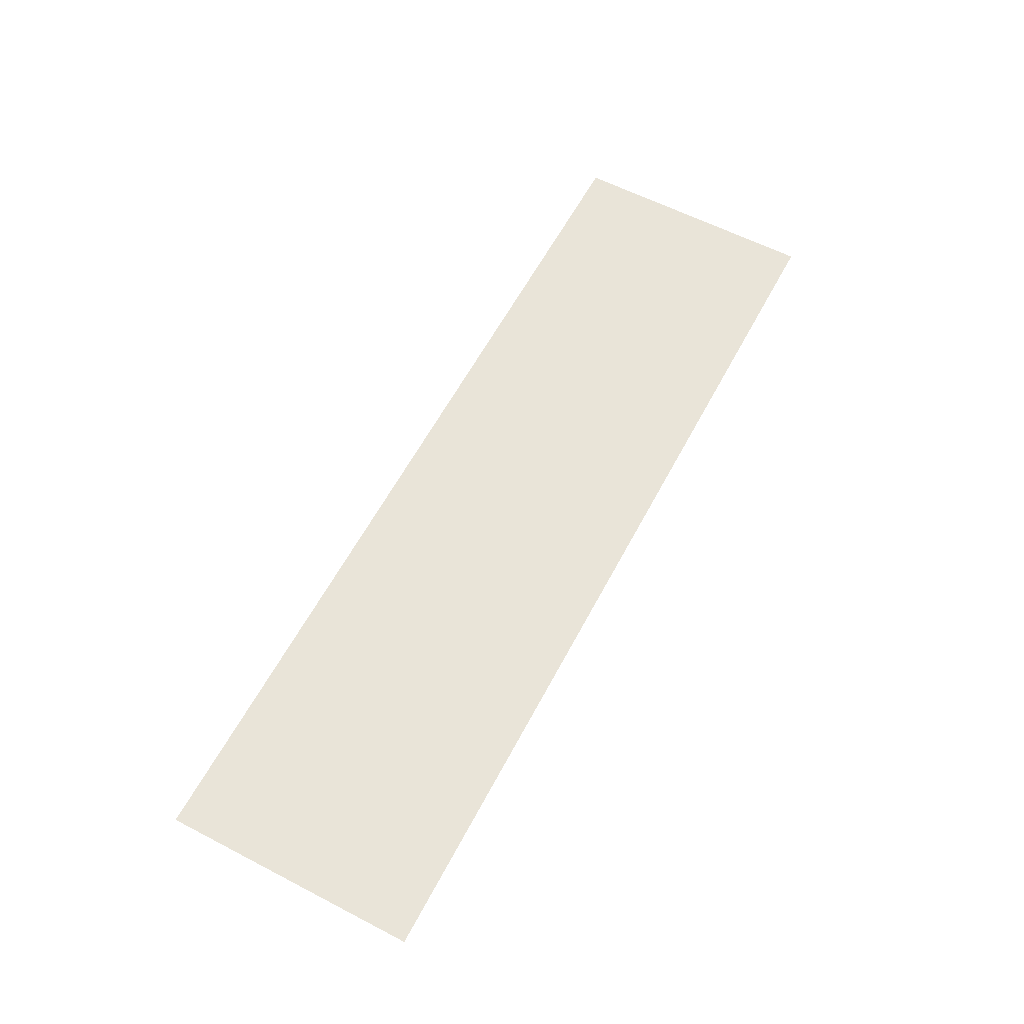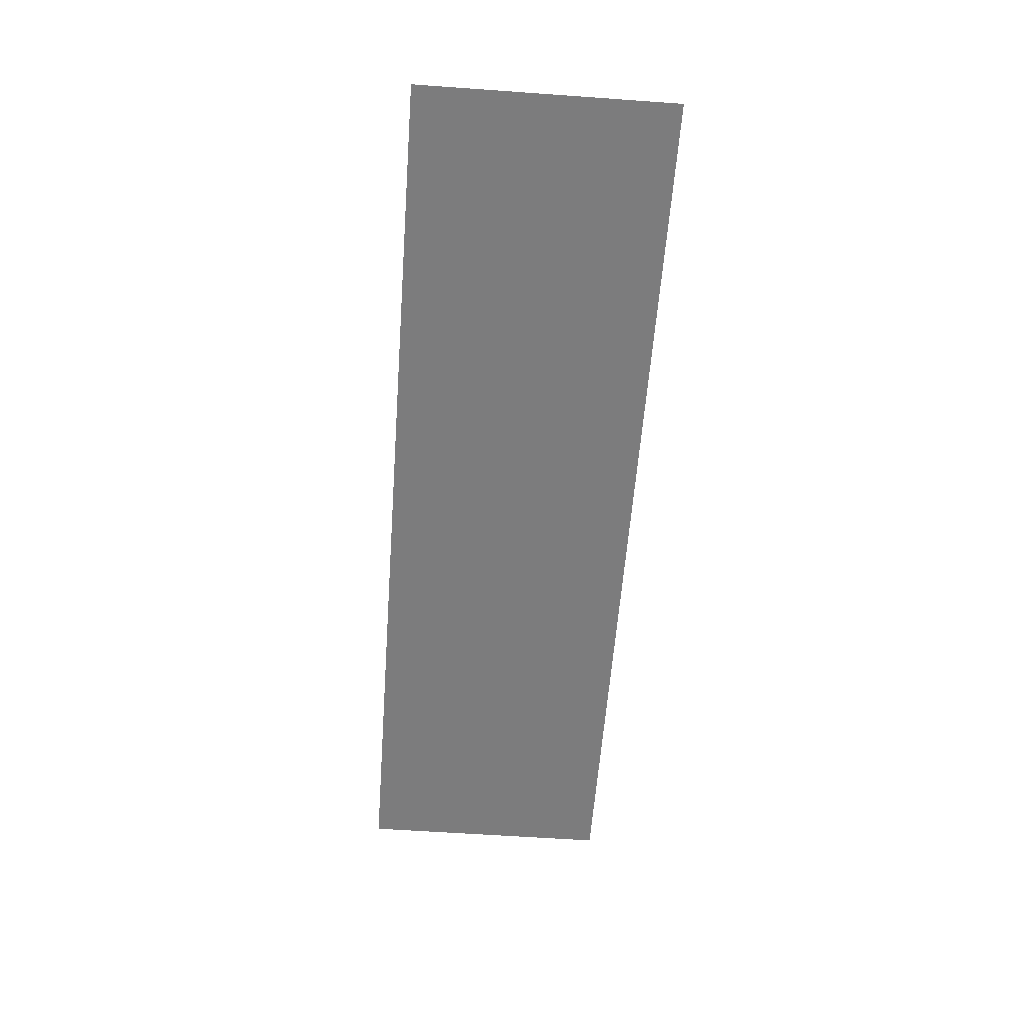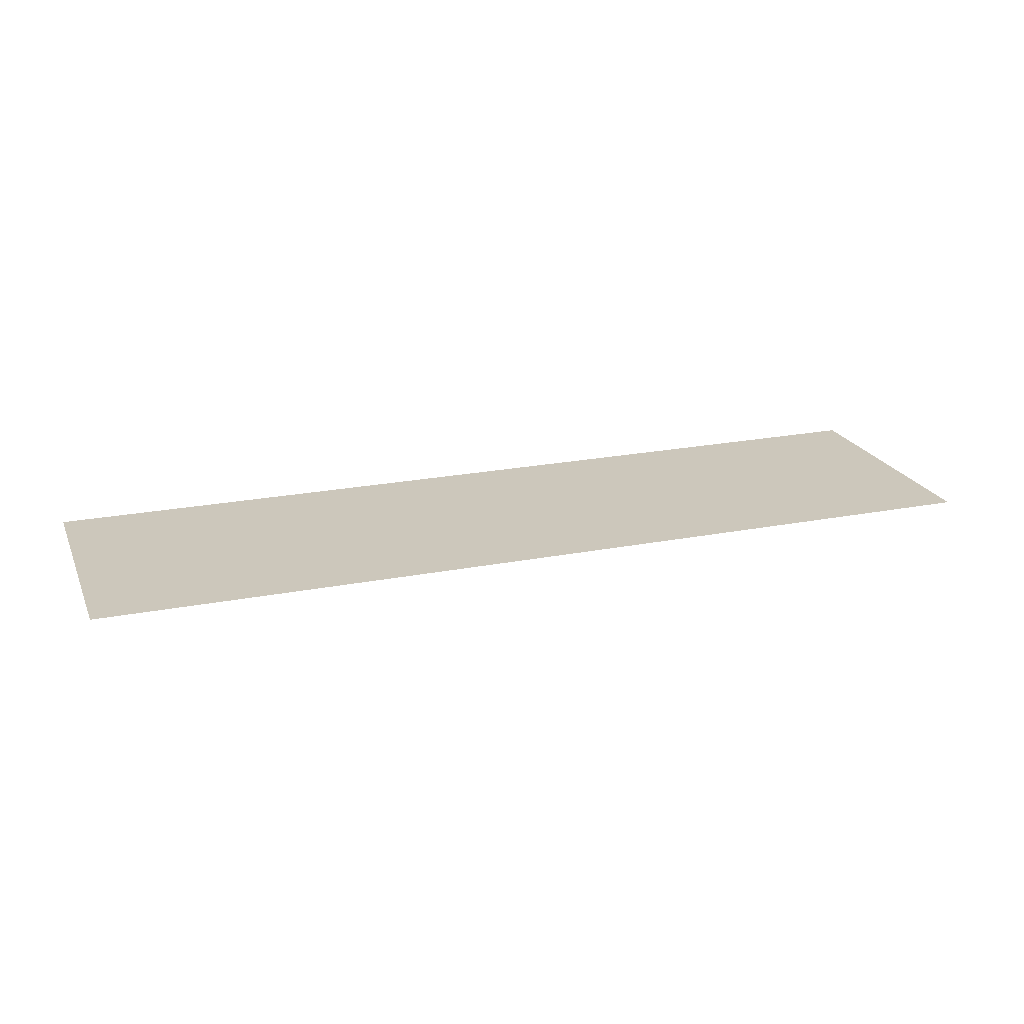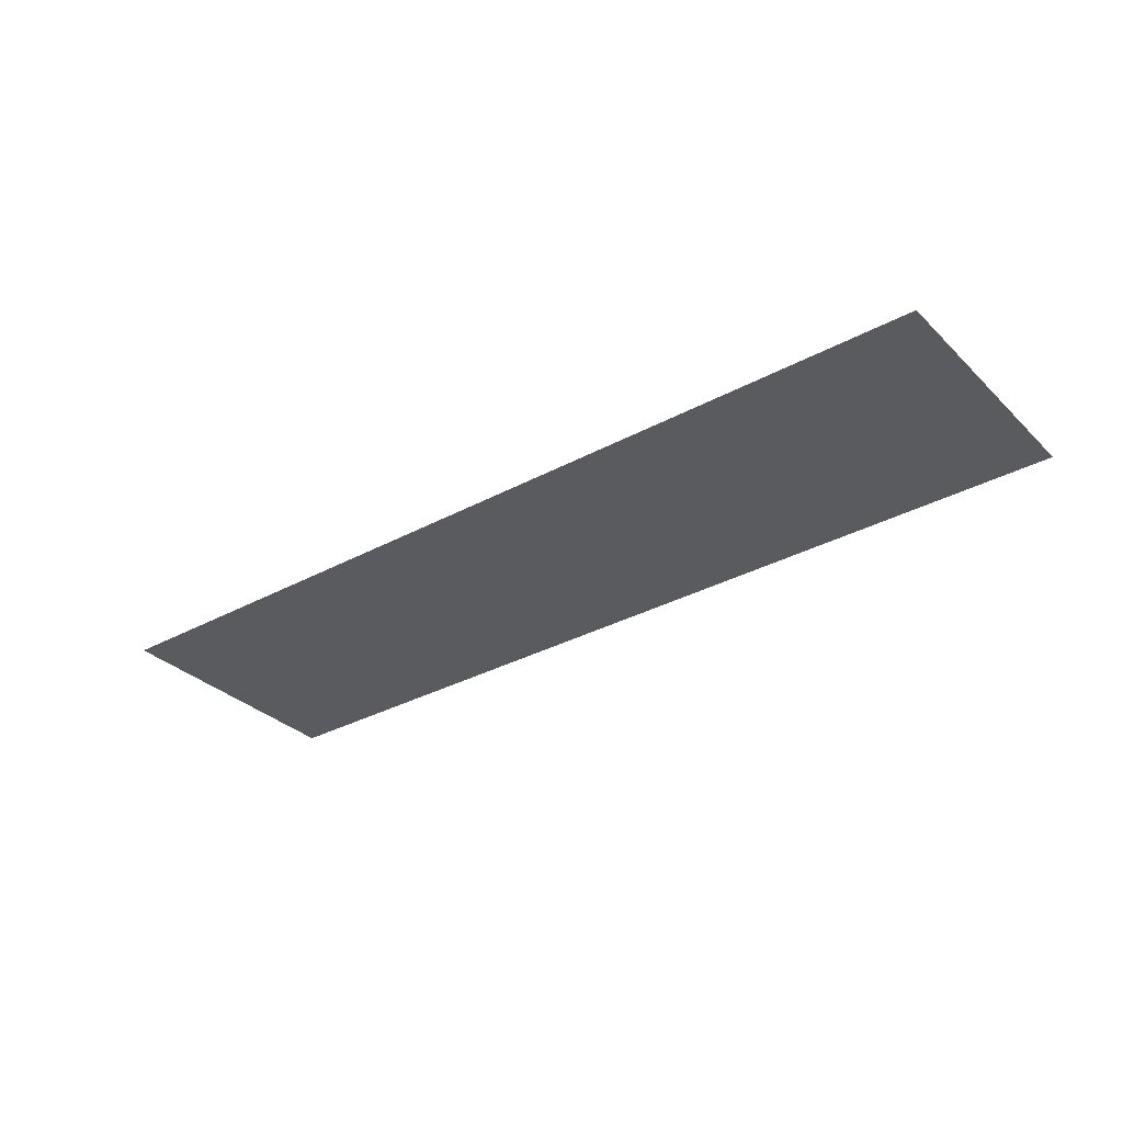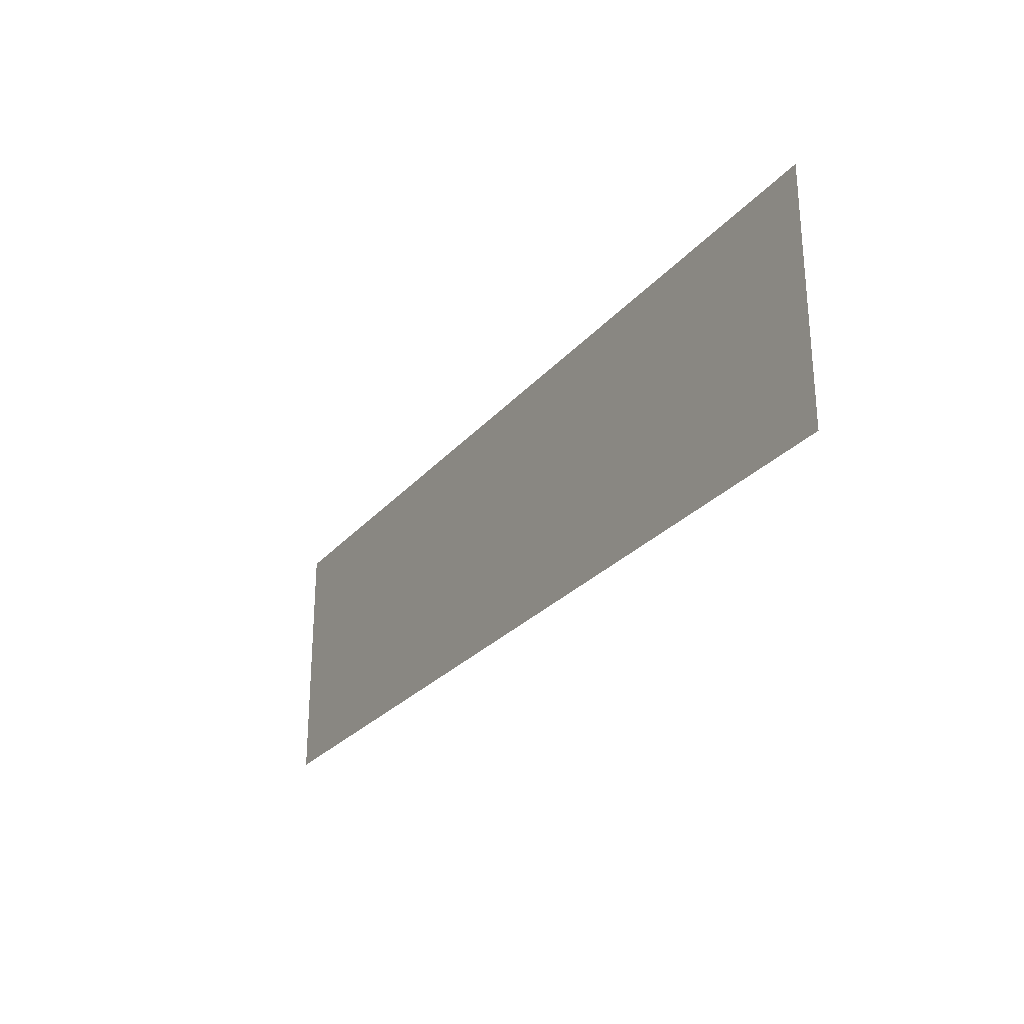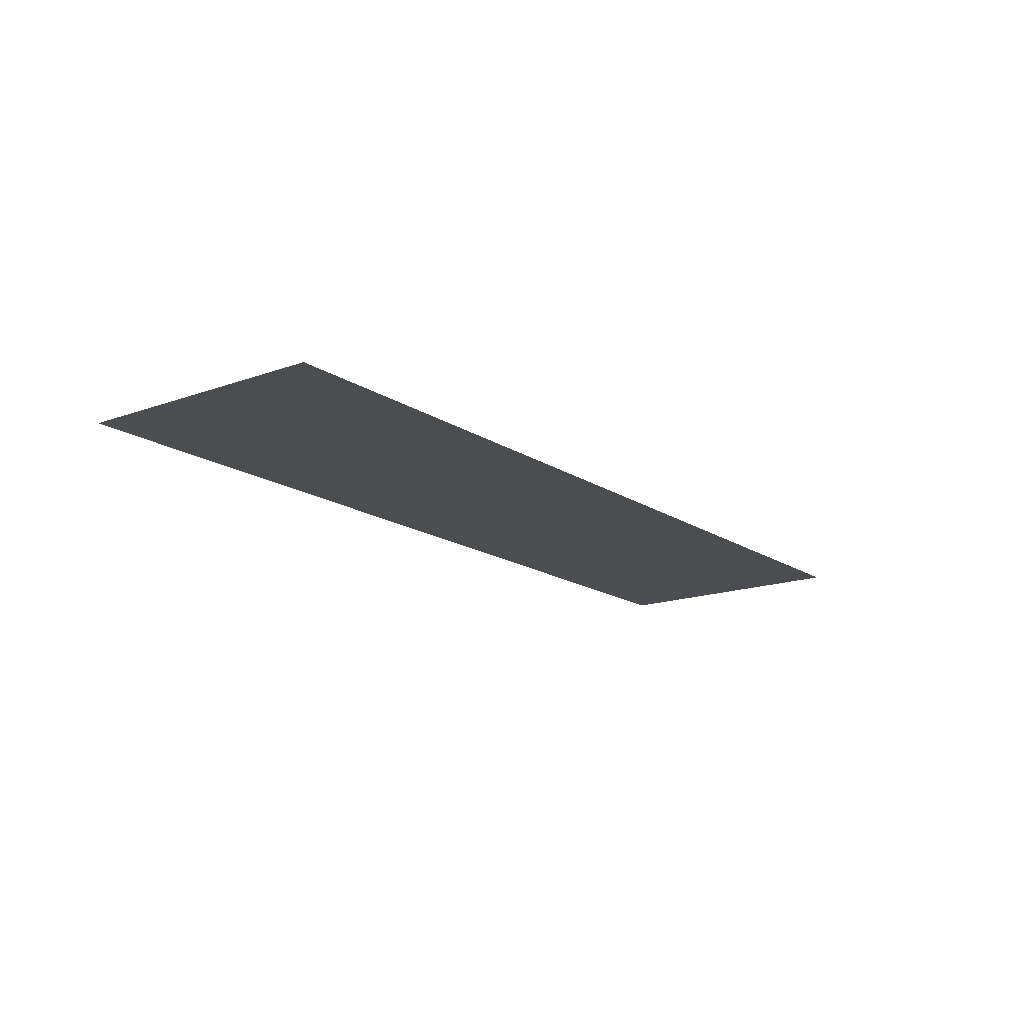
<metadata>
{"format":"obj","ext":"obj","renderer":"f3d","projection":"perspective","resolution":1024,"background":"white","views":[{"elev":60.3,"azim":-62.1,"up":"+Y"},{"elev":-58.8,"azim":85.8,"up":"+Y"},{"elev":21.6,"azim":-19.1,"up":"+Y"},{"elev":-32.4,"azim":-142.7,"up":"+Y"},{"elev":-26.9,"azim":-121.2,"up":"+Z"},{"elev":-16.2,"azim":-53.2,"up":"+Y"}]}
</metadata>
<code>
v 4.627 -4.93 0.7
v 9.278 -4.929 0.7
v 4.627 -4.93 2
v 9.278 -4.929 2
f 1 2 3
f 2 3 4

</code>
